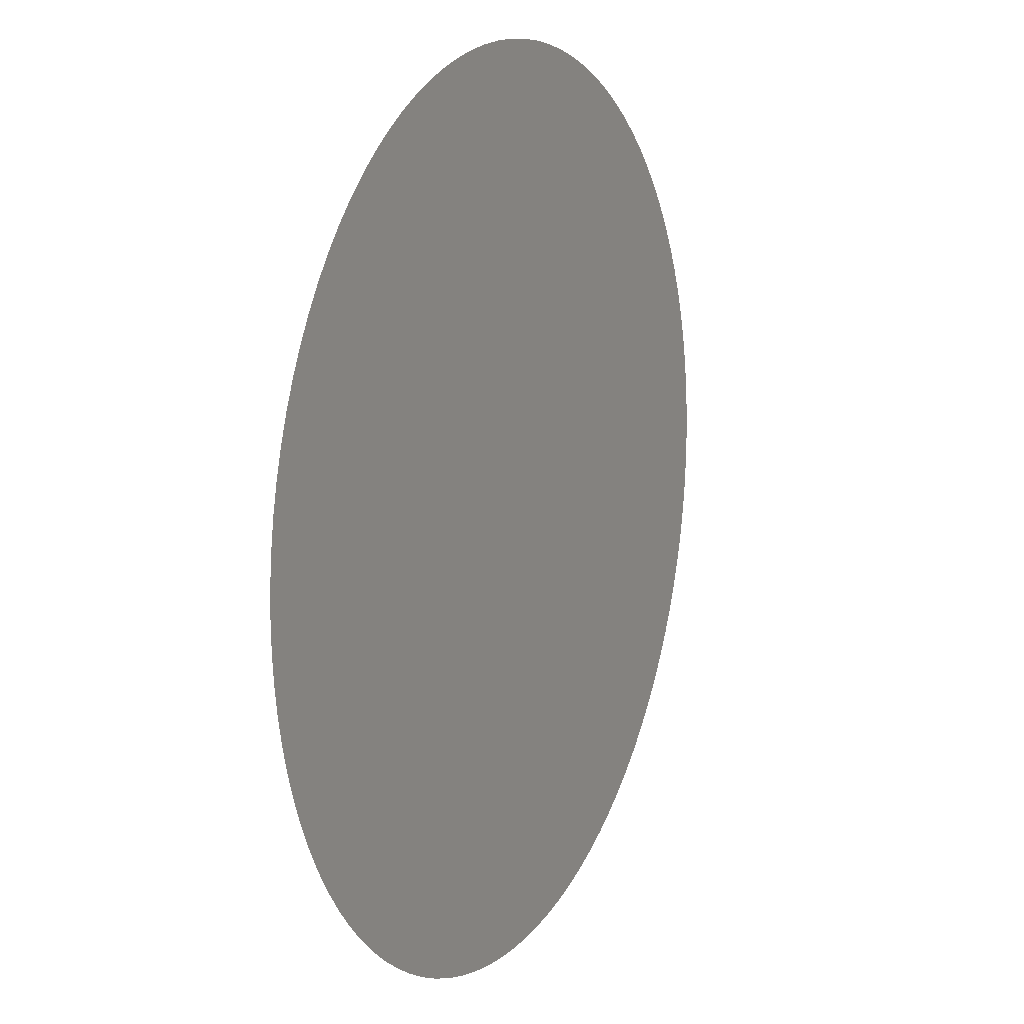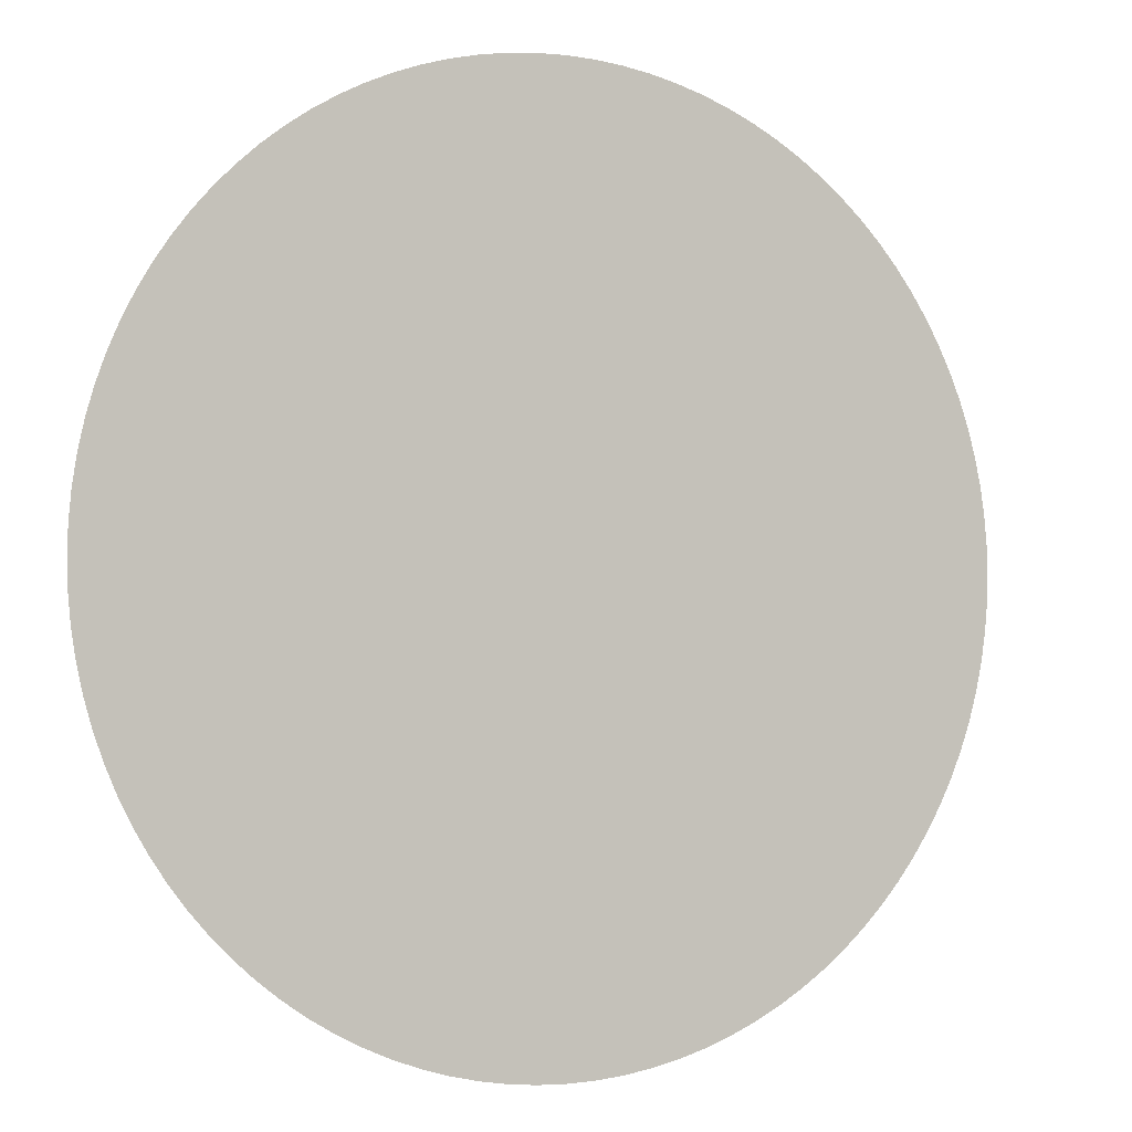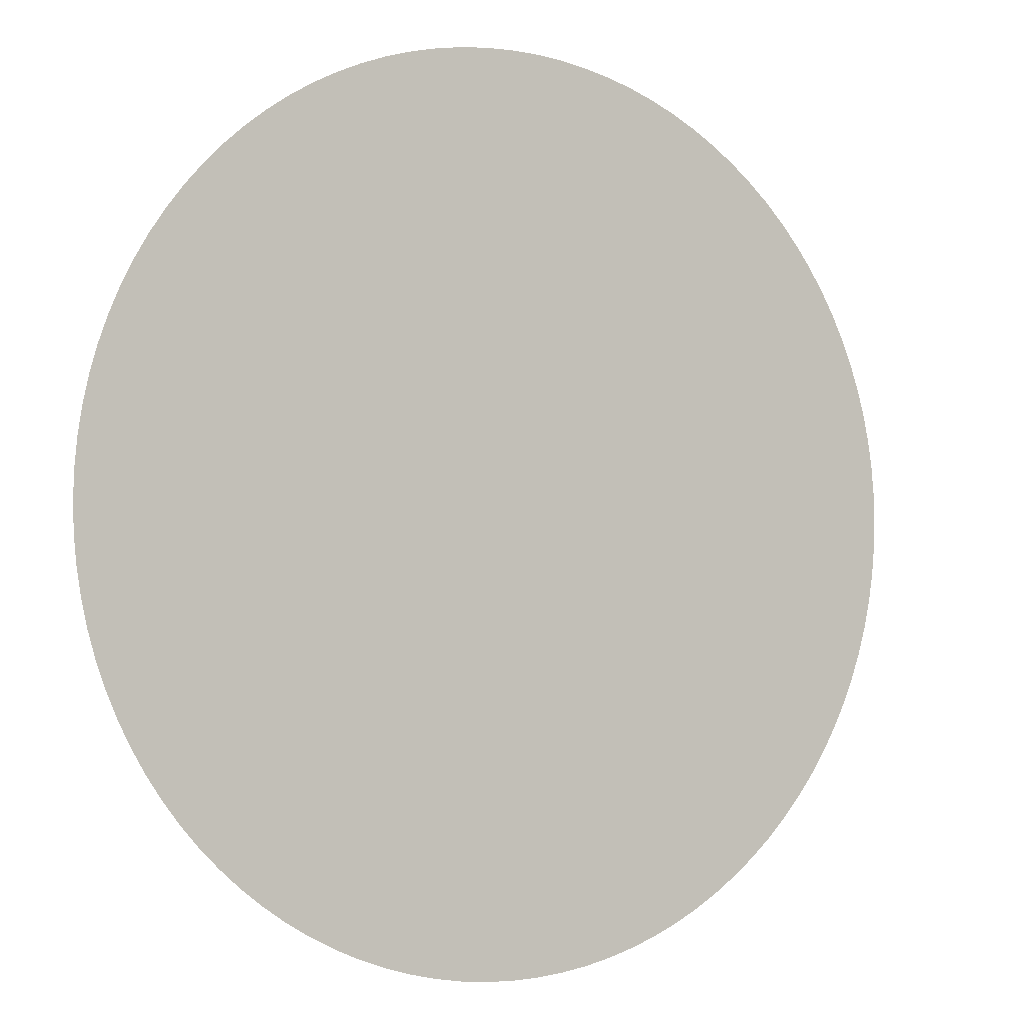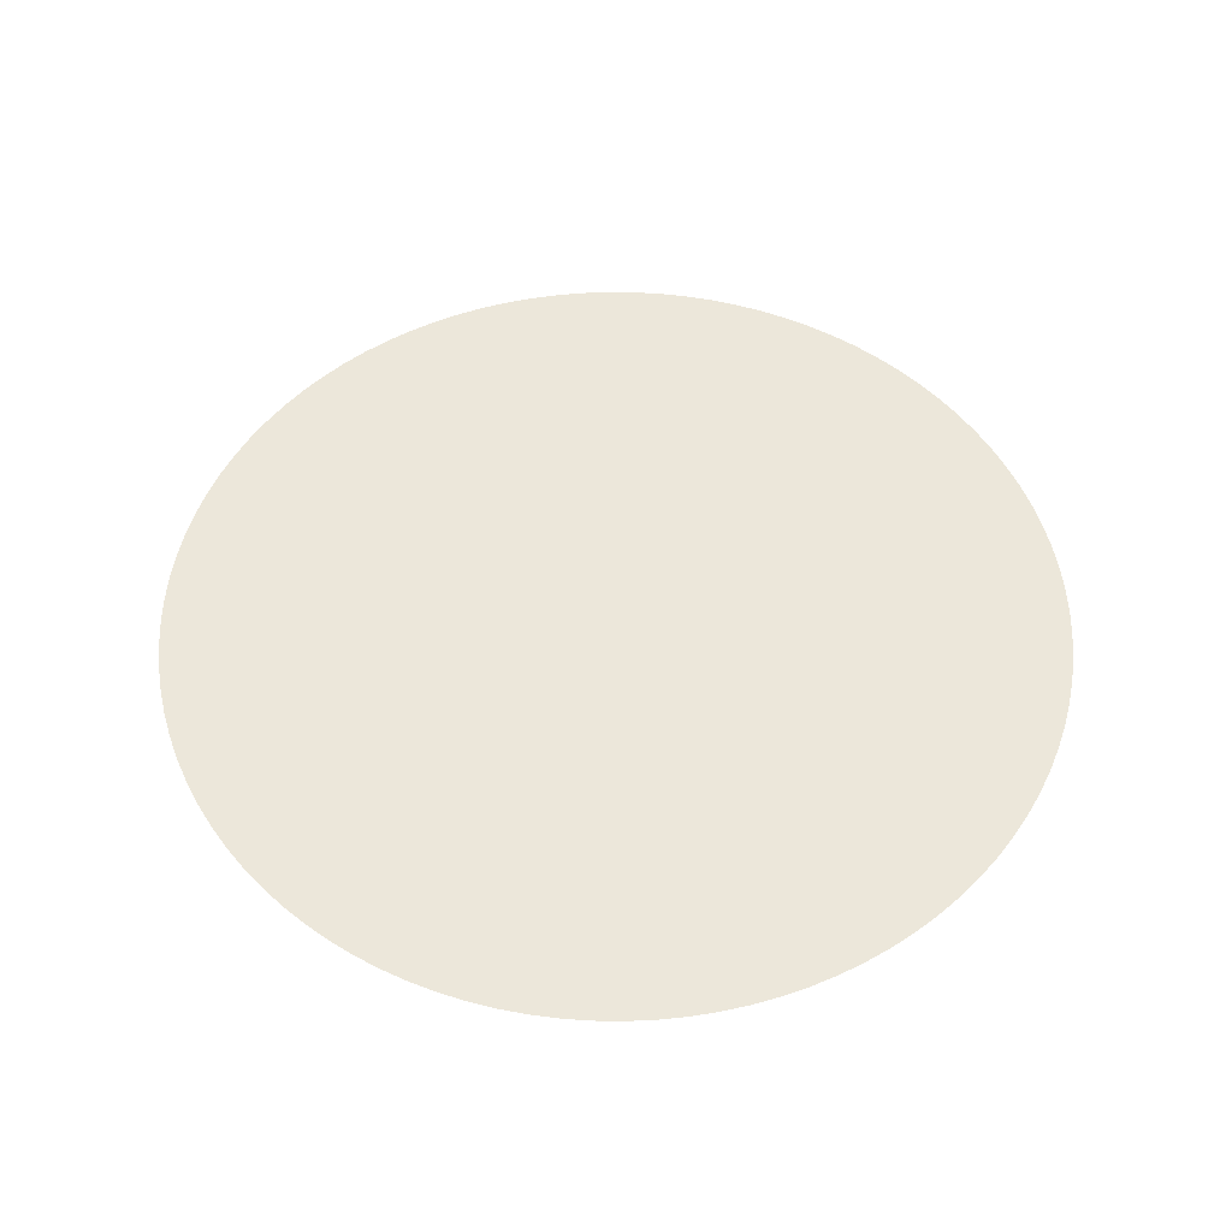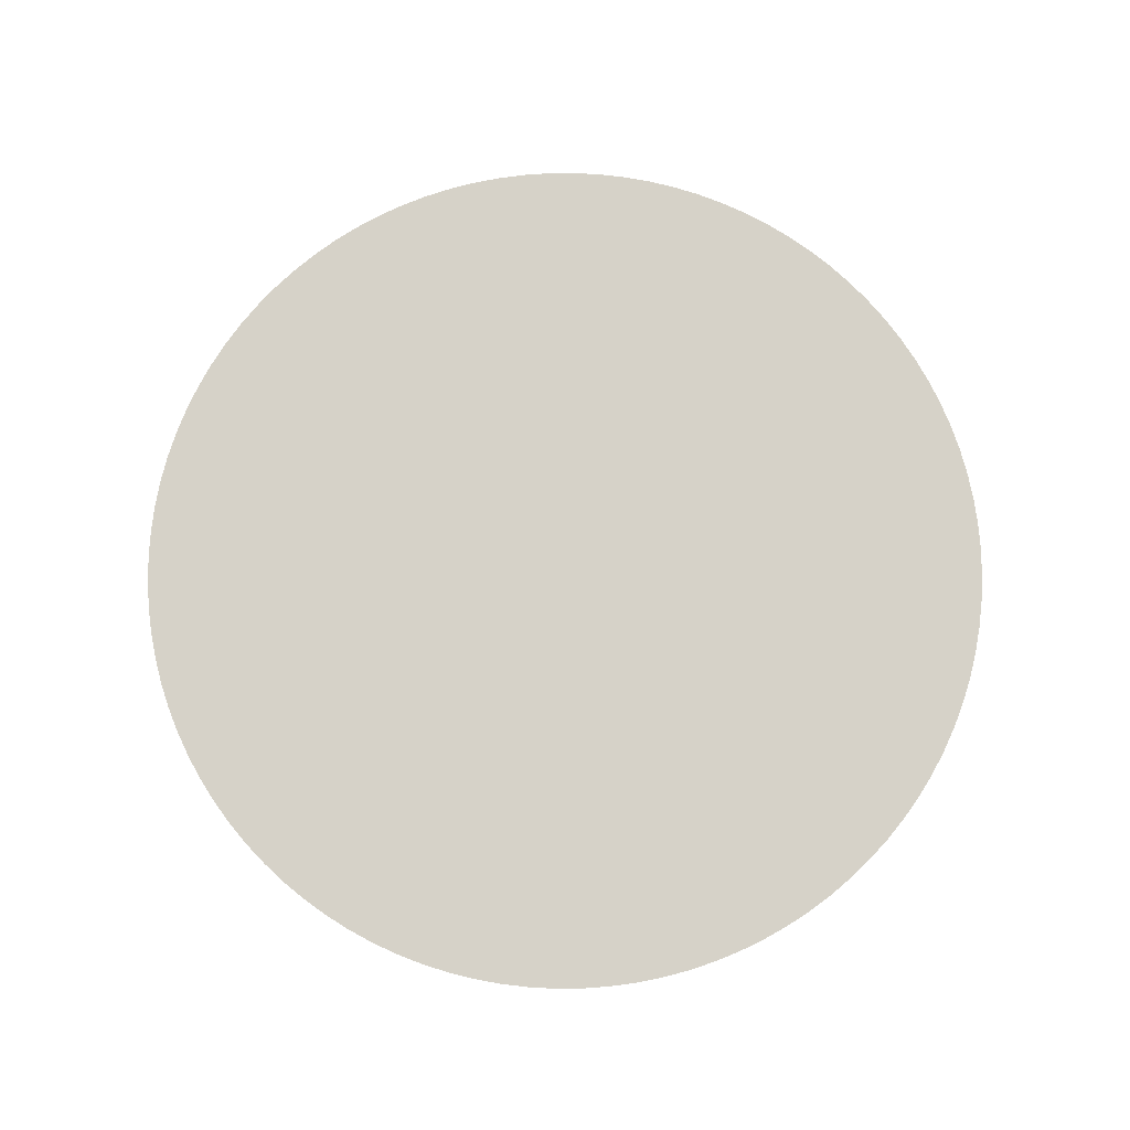
<metadata>
{"format":"obj","ext":"obj","renderer":"f3d","projection":"perspective","resolution":1024,"background":"white","views":[{"elev":12.3,"azim":-64.2,"up":"+Z"},{"elev":-2.2,"azim":152.6,"up":"+Z"},{"elev":-2.4,"azim":148.5,"up":"+Z"},{"elev":52.4,"azim":-152.1,"up":"+Y"},{"elev":77.7,"azim":73.3,"up":"+Y"}]}
</metadata>
<code>
v 0.998 0 -0.06279
v 0.9921 0 -0.1253
v 0.9823 0 -0.1874
v 0.9686 0 -0.2487
v 0.9511 0 -0.309
v 0.9298 0 -0.3681
v 0.9048 0 -0.4258
v 0.8763 -0 -0.4818
v 0.8443 0 -0.5358
v 0.809 0 -0.5878
v 0.7705 0 -0.6374
v 0.729 -0 -0.6845
v 0.6845 0 -0.729
v 0.6374 0 -0.7705
v 0.5878 -0 -0.809
v 0.5358 -0 -0.8443
v 0.4818 -0 -0.8763
v 0.4258 -0 -0.9048
v 0.3681 0 -0.9298
v 0.309 -0 -0.9511
v 0.2487 0 -0.9686
v 0.1874 0 -0.9823
v 0.1253 0 -0.9921
v 0.06279 0 -0.998
v 0 0 -1
v -0.06279 0 -0.998
v -0.1253 0 -0.9921
v -0.1874 0 -0.9823
v -0.2487 0 -0.9686
v -0.309 -0 -0.9511
v -0.3681 0 -0.9298
v -0.4258 -0 -0.9048
v -0.4818 0 -0.8763
v -0.5358 -0 -0.8443
v -0.5878 -0 -0.809
v -0.6374 0 -0.7705
v -0.6845 0 -0.729
v -0.729 -0 -0.6845
v -0.7705 0 -0.6374
v -0.809 0 -0.5878
v -0.8443 0 -0.5358
v -0.8763 0 -0.4818
v -0.9048 0 -0.4258
v -0.9298 0 -0.3681
v -0.9511 0 -0.309
v -0.9686 -0 -0.2487
v -0.9823 0 -0.1874
v -0.9921 0 -0.1253
v -0.998 0 -0.06279
v -1 0 0
v -0.998 -0 0.06279
v -0.9921 -0 0.1253
v -0.9823 -0 0.1874
v -0.9686 0 0.2487
v -0.9511 -0 0.309
v -0.9298 0 0.3681
v -0.9048 -0 0.4258
v -0.8763 0 0.4818
v -0.8443 -0 0.5358
v -0.809 -0 0.5878
v -0.7705 -0 0.6374
v -0.729 0 0.6845
v -0.6845 -0 0.729
v -0.6374 -0 0.7705
v -0.5878 -0 0.809
v -0.5358 -0 0.8443
v -0.4818 0 0.8763
v -0.4258 0 0.9048
v -0.3681 -0 0.9298
v -0.309 0 0.9511
v -0.2487 -0 0.9686
v -0.1874 -0 0.9823
v -0.1253 -0 0.9921
v -0.06279 -0 0.998
v 0 -0 1
v 0.06279 -0 0.998
v 0.1253 -0 0.9921
v 0.1874 -0 0.9823
v 0.2487 -0 0.9686
v 0.309 0 0.9511
v 0.3681 -0 0.9298
v 0.4258 0 0.9048
v 0.4818 0 0.8763
v 0.5358 -0 0.8443
v 0.5878 -0 0.809
v 0.6374 -0 0.7705
v 0.6845 -0 0.729
v 0.729 0 0.6845
v 0.7705 -0 0.6374
v 0.809 -0 0.5878
v 0.8443 -0 0.5358
v 0.8763 0 0.4818
v 0.9048 -0 0.4258
v 0.9298 0 0.3681
v 0.9511 -0 0.309
v 0.9686 0 0.2487
v 0.9823 -0 0.1874
v 0.9921 -0 0.1253
v 0.998 -0 0.06279
v 1 -0 0
f 100 1 2 3 4 5 6 7 8 9 10 11 12 13 14 15 16 17 18 19 20 21 22 23 24 25 26 27 28 29 30 31 32 33 34 35 36 37 38 39 40 41 42 43 44 45 46 47 48 49 50 51 52 53 54 55 56 57 58 59 60 61 62 63 64 65 66 67 68 69 70 71 72 73 74 75 76 77 78 79 80 81 82 83 84 85 86 87 88 89 90 91 92 93 94 95 96 97 98 99

</code>
